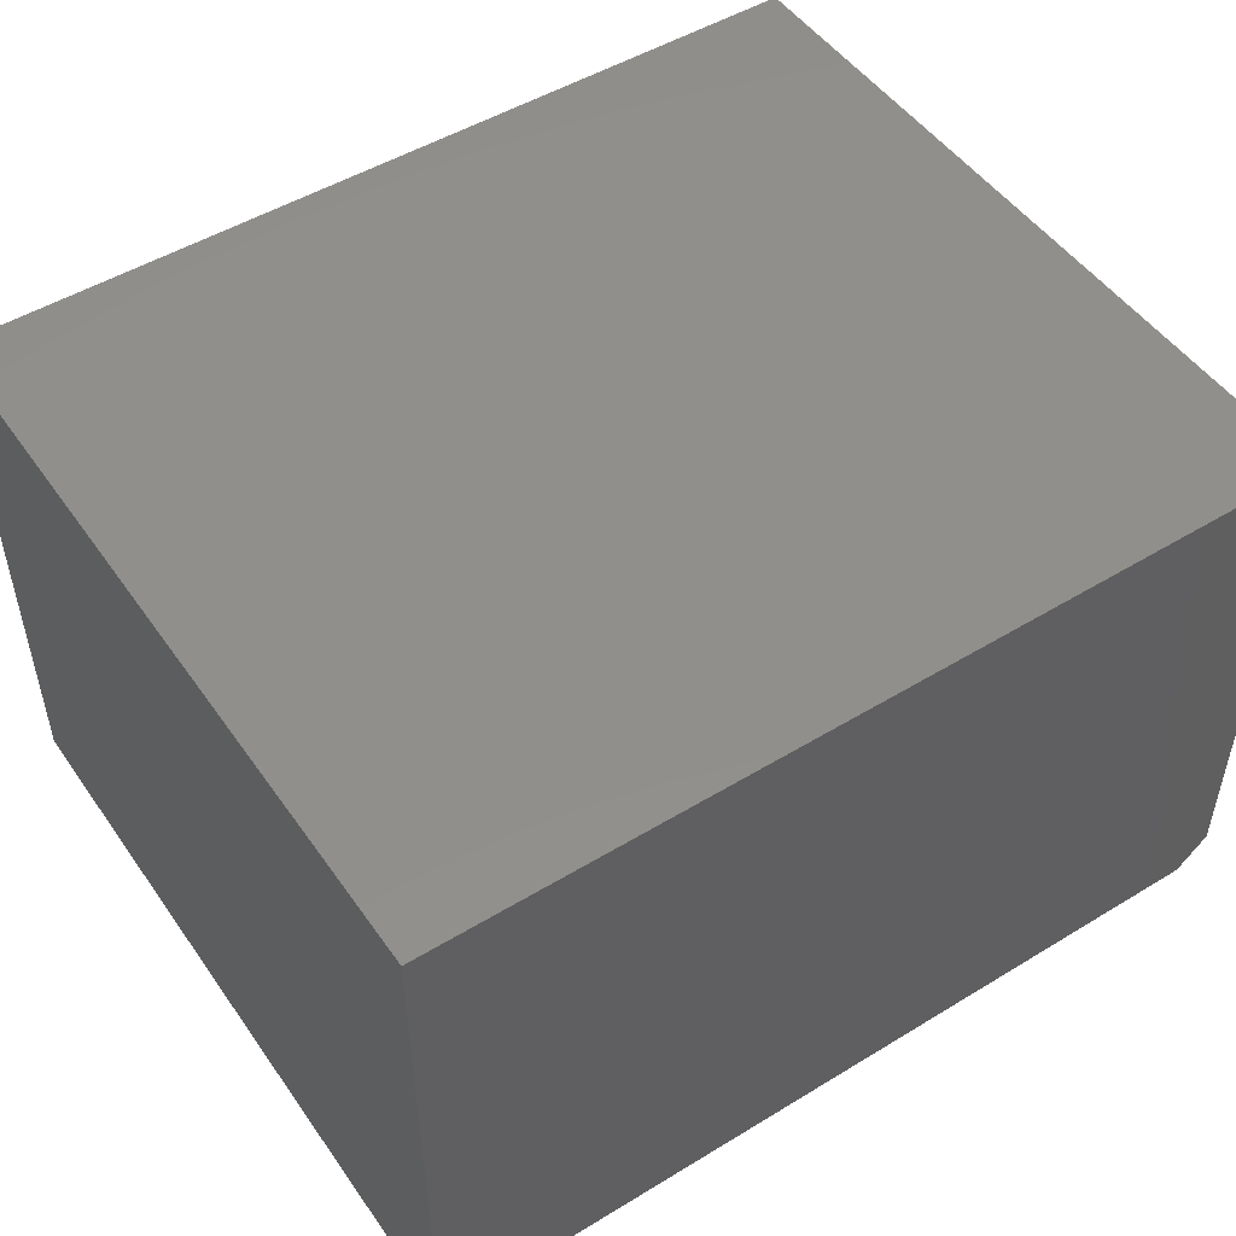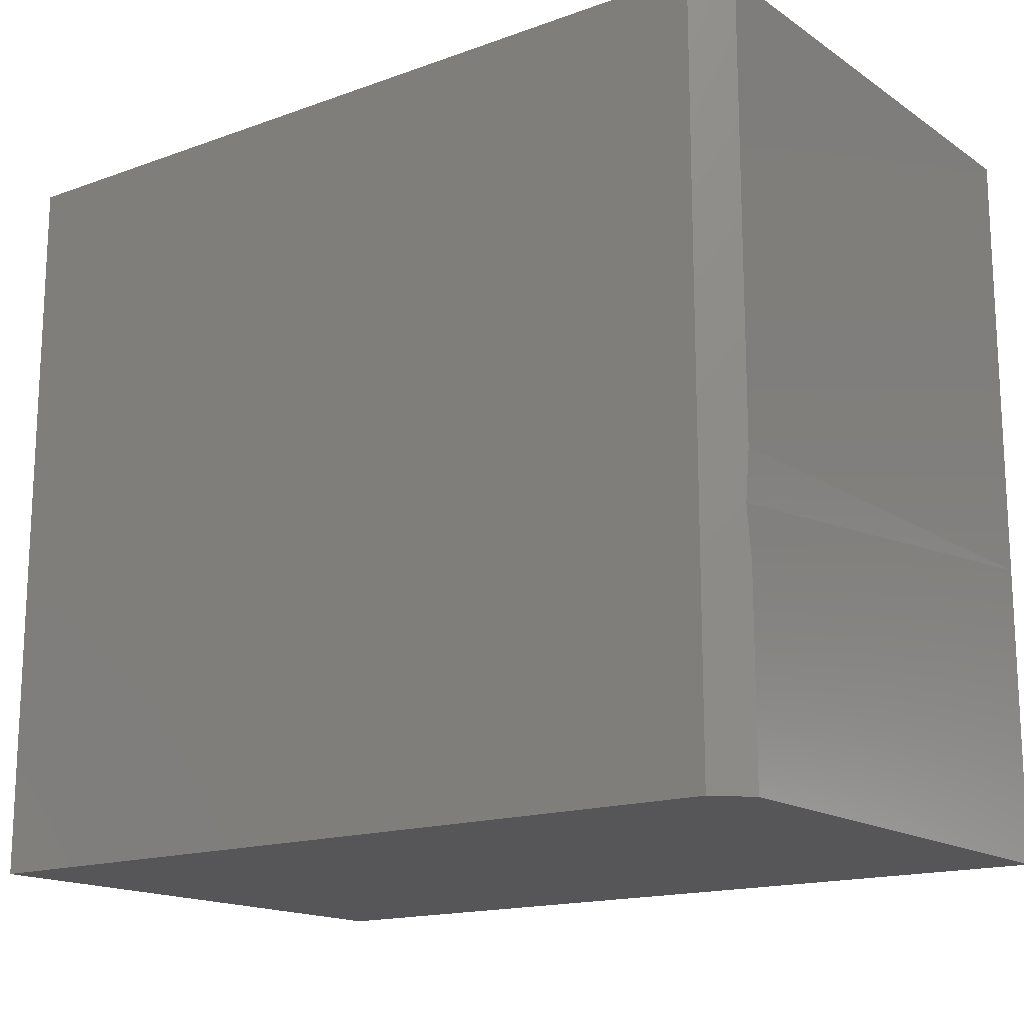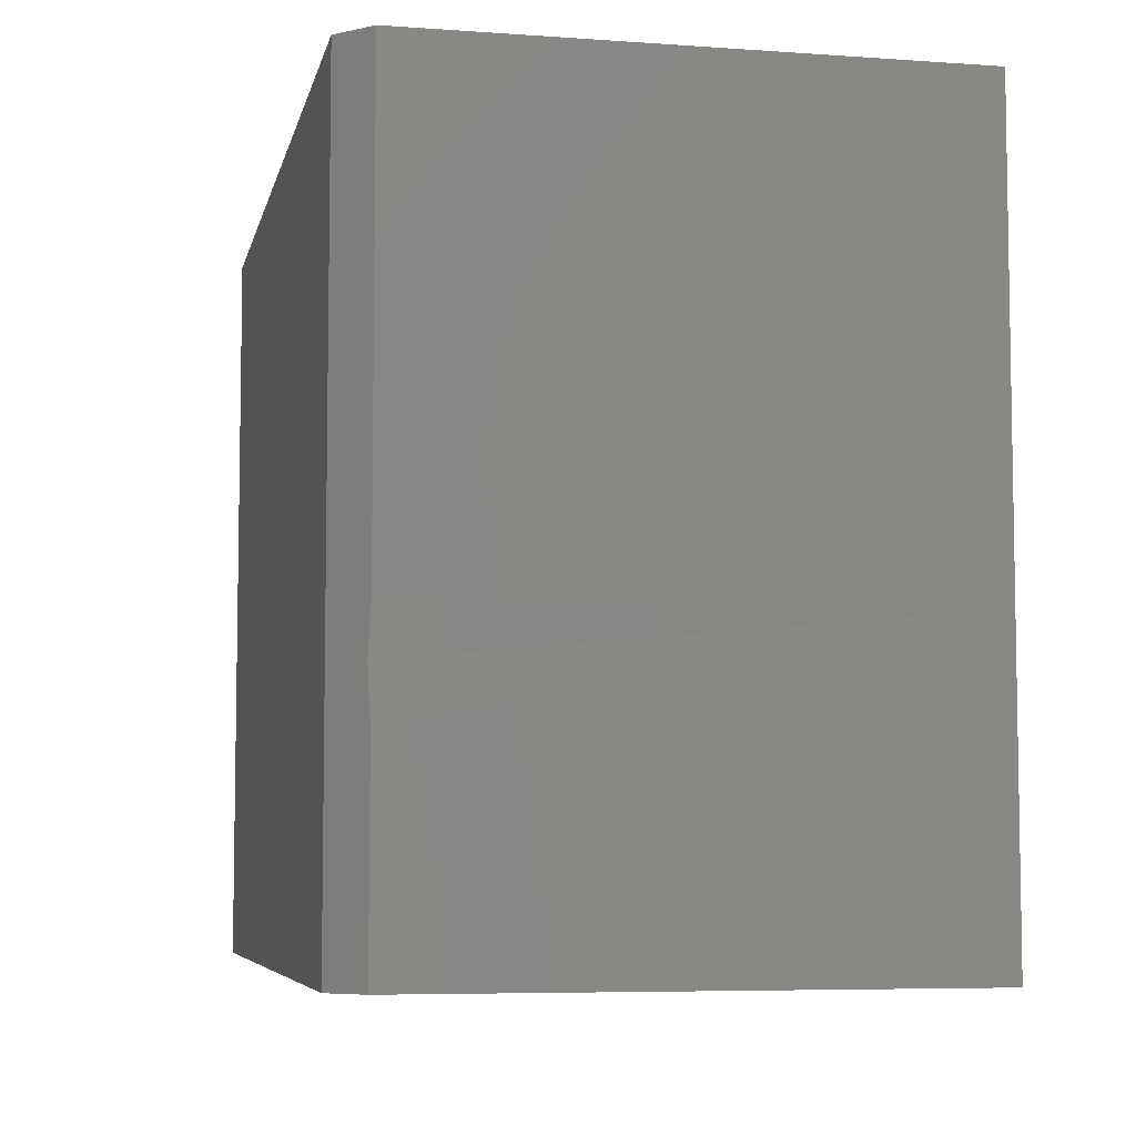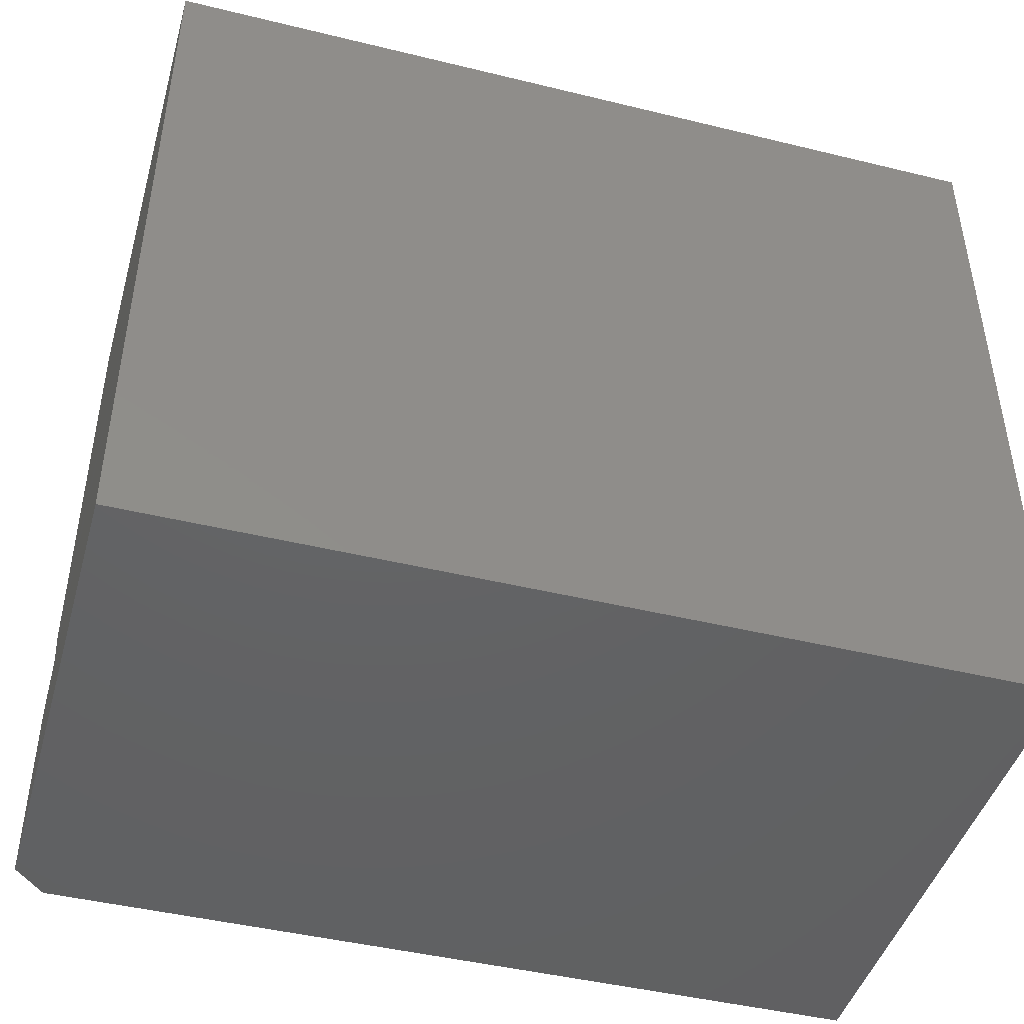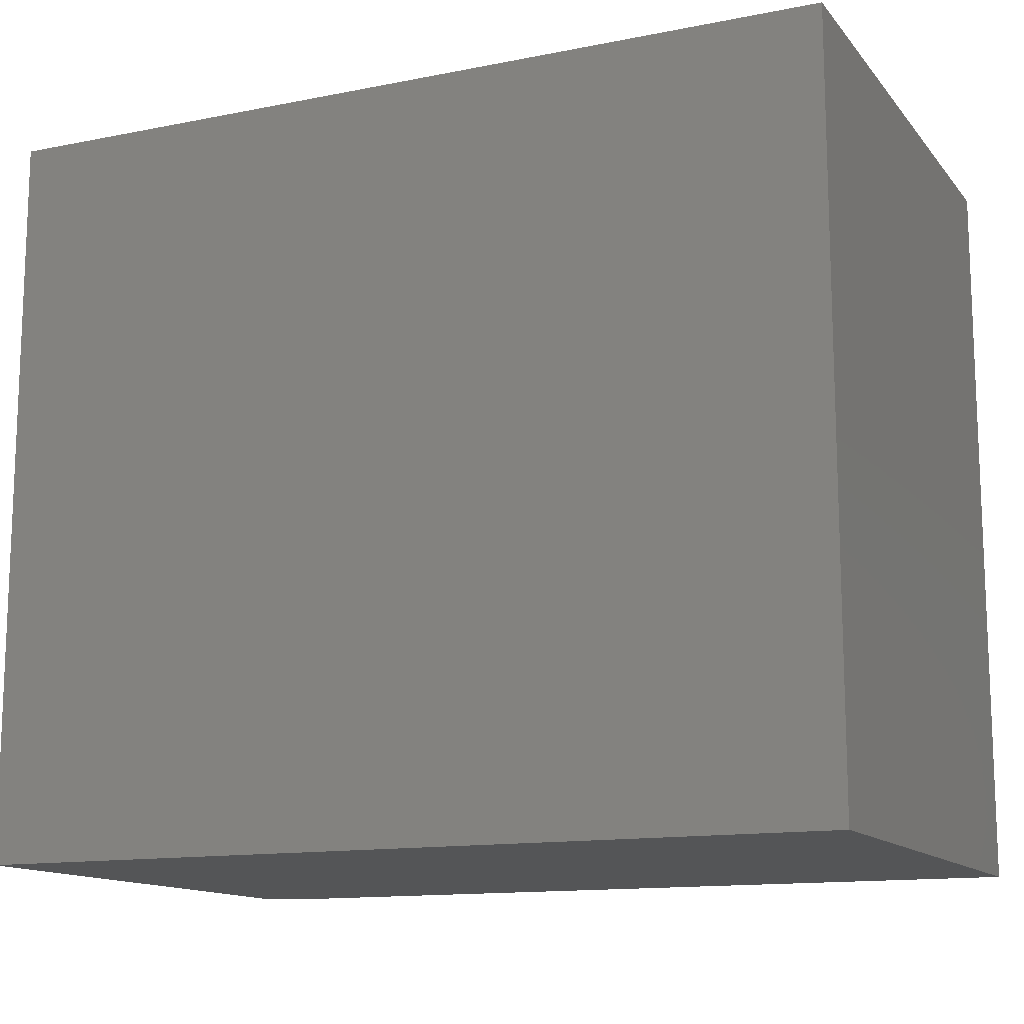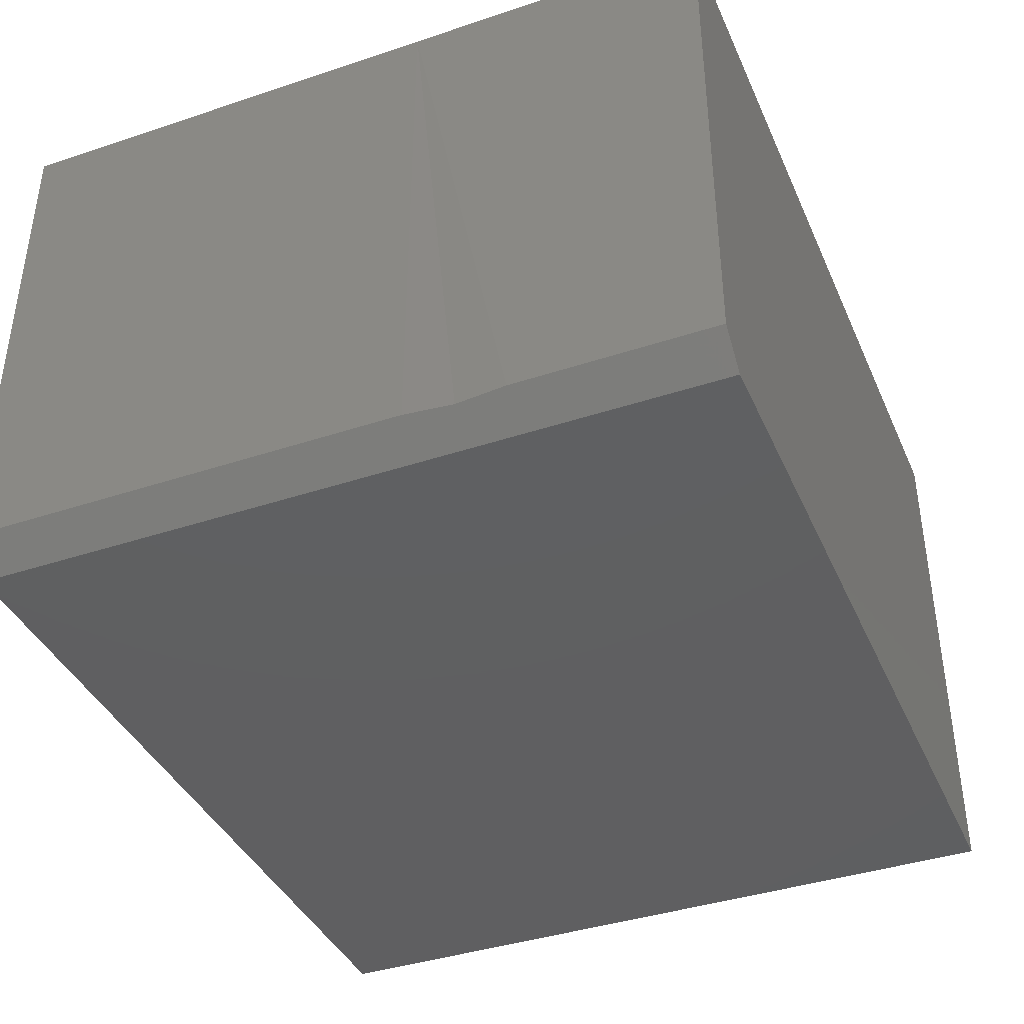
<metadata>
{"format":"stl","ext":"stl","renderer":"f3d","projection":"perspective","resolution":1024,"background":"white","views":[{"elev":49.9,"azim":-33.8,"up":"+Y"},{"elev":-16.1,"azim":36.6,"up":"+Z"},{"elev":-6.3,"azim":78.1,"up":"+Z"},{"elev":-45.0,"azim":164.2,"up":"+Z"},{"elev":-13.3,"azim":-155.7,"up":"+Z"},{"elev":-39.7,"azim":112.4,"up":"+Y"}]}
</metadata>
<code>
# stl→obj: 15 verts, 26 faces
v -0.5703 -0.2734 0.1172
v -0.1562 -0.2734 0.1172
v -0.5703 -0.2734 0.4881
v -0.1562 -0.2734 0.4881
v -0.5703 2.059e-17 0.4881
v -0.1406 6.829e-17 0.4881
v -0.1406 -0.2578 0.4881
v -0.1406 -0.2578 0.2664
v -0.1406 5.661e-17 0.2664
v -0.1418 -0.259 0.2416
v -0.1406 -0.2578 0.2167
v -0.1406 5.323e-17 0.2167
v -0.1406 -0.2578 0.1172
v -0.1406 4.77e-17 0.1172
v -0.5703 0 0.1172
f 1 2 3
f 3 2 4
f 5 3 6
f 6 3 4
f 6 4 7
f 8 9 7
f 7 9 6
f 8 10 9
f 9 10 11
f 9 11 12
f 13 14 11
f 11 14 12
f 1 15 2
f 2 15 14
f 2 14 13
f 2 13 11
f 2 11 10
f 2 10 8
f 2 8 7
f 2 7 4
f 15 5 6
f 15 6 9
f 15 9 12
f 15 12 14
f 3 5 1
f 1 5 15

</code>
